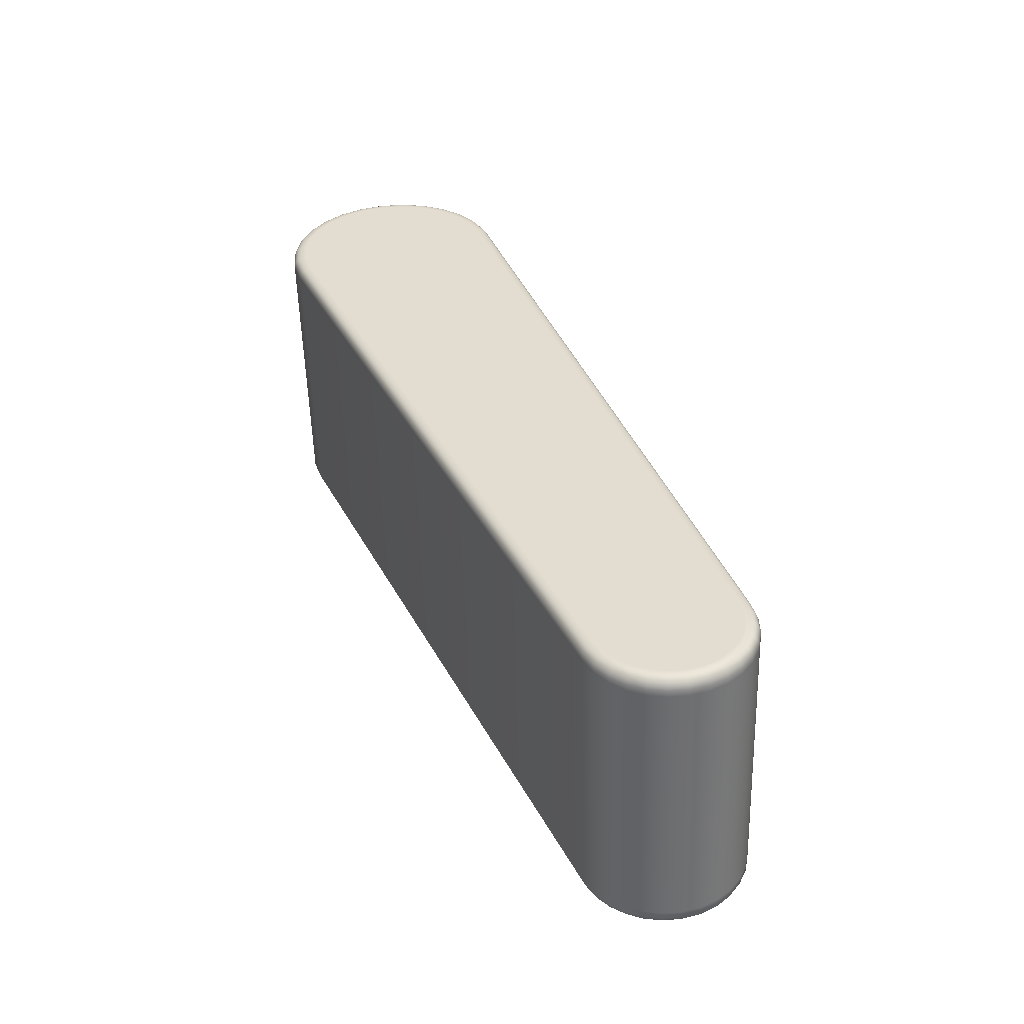
<metadata>
{"format":"obj","ext":"obj","renderer":"f3d","projection":"perspective","resolution":1024,"background":"white","views":[{"elev":33.1,"azim":39.3,"up":"+Y"}]}
</metadata>
<code>
v  -1.736 17.42 -5.764
v  -1.711 17.41 -5.738
v  -1.678 17.41 -5.717
v  -0.4252 17.38 -5.273
v  -0.4314 17.38 -5.295
v  -0.442 17.38 -5.314
v  -0.4568 17.38 -5.331
v  -0.477 17.38 -5.346
v  -0.4237 17.38 -5.251
v  -0.4271 17.37 -5.228
v  -0.4356 17.37 -5.207
v  -0.4489 17.37 -5.187
v  -0.4657 17.37 -5.171
v  -0.4852 17.37 -5.16
v  -0.5066 17.37 -5.152
v  -0.5291 17.37 -5.15
v  -0.5517 17.37 -5.152
v  -0.5756 17.37 -5.16
v  -1.528 17.43 -6.001
v  -1.564 17.43 -6.016
v  -1.6 17.43 -6.022
v  -1.636 17.43 -6.019
v  -1.671 17.43 -6.009
v  -1.702 17.43 -5.991
v  -1.729 17.43 -5.966
v  -1.751 17.43 -5.935
v  -1.764 17.42 -5.9
v  -1.769 17.42 -5.864
v  -1.766 17.42 -5.828
v  -1.755 17.42 -5.795
v  -1.732 17.39 -5.715
v  -1.762 17.39 -5.746
v  -1.767 16.95 -5.771
v  -1.736 16.95 -5.74
v  -1.694 17.38 -5.691
v  -1.698 16.95 -5.716
v  -0.5878 17.34 -5.132
v  -0.5924 16.9 -5.157
v  -0.5588 17.34 -5.122
v  -0.5634 16.9 -5.147
v  -0.5291 17.34 -5.119
v  -0.5337 16.9 -5.144
v  -0.4999 17.34 -5.123
v  -0.5044 16.9 -5.148
v  -0.472 17.34 -5.132
v  -0.4766 16.9 -5.157
v  -0.4467 17.34 -5.147
v  -0.4513 16.9 -5.172
v  -0.4249 17.34 -5.168
v  -0.4295 16.91 -5.193
v  -0.4076 17.34 -5.193
v  -0.4122 16.91 -5.218
v  -0.3965 17.35 -5.222
v  -0.4011 16.91 -5.247
v  -0.3921 17.35 -5.251
v  -0.3966 16.91 -5.276
v  -0.394 17.35 -5.28
v  -0.3986 16.91 -5.305
v  -0.4021 17.35 -5.308
v  -0.4067 16.91 -5.333
v  -0.416 17.35 -5.334
v  -0.4206 16.91 -5.359
v  -0.4355 17.35 -5.356
v  -0.4401 16.92 -5.381
v  -0.4602 17.36 -5.374
v  -0.4648 16.92 -5.399
v  -1.514 17.4 -6.031
v  -1.519 16.96 -6.056
v  -1.556 17.4 -6.048
v  -1.56 16.96 -6.073
v  -1.599 17.4 -6.055
v  -1.604 16.97 -6.08
v  -1.642 17.4 -6.052
v  -1.647 16.97 -6.077
v  -1.683 17.4 -6.04
v  -1.688 16.97 -6.064
v  -1.721 17.4 -6.018
v  -1.726 16.96 -6.043
v  -1.754 17.4 -5.989
v  -1.758 16.96 -6.014
v  -1.779 17.4 -5.951
v  -1.784 16.96 -5.976
v  -1.796 17.4 -5.909
v  -1.8 16.96 -5.934
v  -1.801 17.4 -5.866
v  -1.806 16.96 -5.891
v  -1.797 17.39 -5.823
v  -1.802 16.95 -5.848
v  -1.784 17.39 -5.783
v  -1.789 16.95 -5.808
v  -1.76 16.92 -5.822
v  -1.771 16.93 -5.856
v  -1.774 16.93 -5.892
v  -1.769 16.93 -5.928
v  -1.756 16.93 -5.963
v  -1.734 16.93 -5.994
v  -1.707 16.94 -6.019
v  -1.676 16.94 -6.037
v  -1.641 16.94 -6.047
v  -1.605 16.94 -6.05
v  -1.569 16.94 -6.044
v  -1.533 16.93 -6.029
v  -0.4822 16.89 -5.374
v  -0.4619 16.89 -5.359
v  -0.4472 16.89 -5.342
v  -0.4366 16.88 -5.323
v  -0.4304 16.88 -5.301
v  -0.4289 16.88 -5.279
v  -0.4323 16.88 -5.256
v  -0.4408 16.88 -5.235
v  -0.4541 16.88 -5.215
v  -0.4708 16.88 -5.199
v  -0.4904 16.88 -5.188
v  -0.5118 16.88 -5.18
v  -0.5342 16.88 -5.178
v  -0.5569 16.88 -5.18
v  -0.5808 16.88 -5.188
v  -1.683 16.92 -5.745
v  -1.716 16.92 -5.766
v  -1.742 16.92 -5.792
v  -1.749 17.42 -5.754
v  -1.721 17.41 -5.726
v  -1.717 17.41 -5.731
v  -1.743 17.42 -5.759
v  -1.686 17.41 -5.704
v  -1.682 17.41 -5.71
v  -0.5815 17.37 -5.146
v  -0.5788 17.37 -5.152
v  -0.5551 17.37 -5.136
v  -0.5535 17.37 -5.144
v  -0.5289 17.37 -5.134
v  -0.529 17.37 -5.141
v  -0.5031 17.37 -5.137
v  -0.5047 17.37 -5.144
v  -0.4785 17.37 -5.145
v  -0.4816 17.37 -5.152
v  -0.4561 17.37 -5.159
v  -0.4605 17.37 -5.165
v  -0.4369 17.37 -5.177
v  -0.4424 17.37 -5.181
v  -0.4216 17.37 -5.199
v  -0.428 17.37 -5.203
v  -0.4118 17.37 -5.224
v  -0.4188 17.37 -5.226
v  -0.4079 17.38 -5.25
v  -0.4151 17.38 -5.25
v  -0.4097 17.38 -5.276
v  -0.4168 17.38 -5.275
v  -0.4168 17.38 -5.301
v  -0.4235 17.38 -5.298
v  -0.429 17.38 -5.323
v  -0.435 17.38 -5.319
v  -0.4461 17.38 -5.343
v  -0.451 17.38 -5.338
v  -0.4686 17.38 -5.359
v  -0.4724 17.38 -5.353
v  -1.521 17.43 -6.015
v  -1.524 17.43 -6.009
v  -1.56 17.43 -6.031
v  -1.562 17.43 -6.024
v  -1.599 17.43 -6.037
v  -1.6 17.43 -6.03
v  -1.639 17.43 -6.035
v  -1.638 17.43 -6.027
v  -1.677 17.43 -6.023
v  -1.674 17.43 -6.016
v  -1.711 17.43 -6.004
v  -1.707 17.43 -5.998
v  -1.741 17.43 -5.976
v  -1.736 17.43 -5.972
v  -1.765 17.43 -5.942
v  -1.758 17.43 -5.939
v  -1.78 17.42 -5.904
v  -1.772 17.42 -5.902
v  -1.785 17.42 -5.864
v  -1.778 17.42 -5.864
v  -1.781 17.42 -5.825
v  -1.774 17.42 -5.827
v  -1.769 17.42 -5.788
v  -1.762 17.42 -5.791
v  -1.726 16.92 -5.754
v  -1.754 16.92 -5.782
v  -1.748 16.92 -5.787
v  -1.722 16.92 -5.76
v  -1.774 16.92 -5.816
v  -1.768 16.92 -5.819
v  -1.786 16.93 -5.853
v  -1.779 16.93 -5.855
v  -1.79 16.93 -5.892
v  -1.783 16.93 -5.892
v  -1.785 16.93 -5.932
v  -1.778 16.93 -5.93
v  -1.77 16.93 -5.97
v  -1.764 16.93 -5.967
v  -1.746 16.93 -6.005
v  -1.741 16.93 -6
v  -1.717 16.94 -6.032
v  -1.712 16.94 -6.026
v  -1.682 16.94 -6.051
v  -1.679 16.94 -6.045
v  -1.644 16.94 -6.063
v  -1.643 16.94 -6.056
v  -1.605 16.94 -6.066
v  -1.605 16.94 -6.058
v  -1.565 16.94 -6.059
v  -1.567 16.94 -6.052
v  -1.526 16.93 -6.043
v  -1.529 16.93 -6.037
v  -0.4737 16.89 -5.387
v  -0.4776 16.89 -5.381
v  -0.4513 16.89 -5.371
v  -0.4561 16.89 -5.366
v  -0.4342 16.89 -5.351
v  -0.4401 16.89 -5.347
v  -0.4219 16.88 -5.329
v  -0.4286 16.88 -5.326
v  -0.4148 16.88 -5.304
v  -0.4219 16.88 -5.303
v  -0.4131 16.88 -5.278
v  -0.4203 16.88 -5.279
v  -0.417 16.88 -5.252
v  -0.424 16.88 -5.254
v  -0.4268 16.88 -5.227
v  -0.4332 16.88 -5.231
v  -0.442 16.88 -5.205
v  -0.4476 16.88 -5.21
v  -0.4613 16.88 -5.187
v  -0.4657 16.88 -5.192
v  -0.4837 16.88 -5.173
v  -0.4868 16.88 -5.18
v  -0.5083 16.88 -5.165
v  -0.5099 16.88 -5.172
v  -0.5341 16.88 -5.162
v  -0.5342 16.88 -5.169
v  -0.5602 16.88 -5.165
v  -0.5587 16.88 -5.172
v  -0.5867 16.88 -5.173
v  -0.584 16.88 -5.18
v  -1.691 16.92 -5.732
v  -1.687 16.92 -5.738
v  -1.732 16.92 -5.747
v  -1.734 16.93 -5.743
v  -1.764 16.93 -5.774
v  -1.76 16.93 -5.777
v  -1.695 16.92 -5.724
v  -1.697 16.93 -5.72
v  -1.786 16.93 -5.81
v  -1.782 16.93 -5.812
v  -1.799 16.93 -5.85
v  -1.794 16.93 -5.851
v  -1.803 16.94 -5.892
v  -1.798 16.93 -5.892
v  -1.797 16.94 -5.935
v  -1.792 16.93 -5.934
v  -1.781 16.94 -5.976
v  -1.777 16.94 -5.974
v  -1.756 16.94 -6.013
v  -1.752 16.94 -6.01
v  -1.724 16.95 -6.042
v  -1.721 16.94 -6.038
v  -1.687 16.95 -6.062
v  -1.685 16.94 -6.058
v  -1.646 16.95 -6.075
v  -1.645 16.94 -6.07
v  -1.604 16.95 -6.078
v  -1.604 16.94 -6.073
v  -1.562 16.95 -6.071
v  -1.563 16.94 -6.067
v  -1.52 16.94 -6.054
v  -1.522 16.94 -6.05
v  -0.5896 16.88 -5.166
v  -0.5914 16.89 -5.161
v  -0.4667 16.9 -5.397
v  -0.4694 16.89 -5.394
v  -0.5619 16.88 -5.157
v  -0.5629 16.88 -5.152
v  -0.534 16.88 -5.154
v  -0.5339 16.88 -5.149
v  -0.5065 16.88 -5.157
v  -0.5054 16.88 -5.152
v  -0.4803 16.88 -5.166
v  -0.4782 16.88 -5.161
v  -0.4564 16.88 -5.18
v  -0.4535 16.88 -5.176
v  -0.4359 16.88 -5.199
v  -0.4322 16.89 -5.196
v  -0.4197 16.88 -5.223
v  -0.4153 16.89 -5.221
v  -0.4092 16.88 -5.25
v  -0.4045 16.89 -5.249
v  -0.405 16.89 -5.278
v  -0.4002 16.89 -5.277
v  -0.4069 16.89 -5.305
v  -0.4021 16.89 -5.306
v  -0.4425 16.9 -5.38
v  -0.4458 16.89 -5.377
v  -0.4235 16.89 -5.358
v  -0.4276 16.89 -5.356
v  -0.41 16.89 -5.333
v  -0.4145 16.89 -5.332
v  -1.755 17.41 -5.75
v  -1.759 17.41 -5.747
v  -1.73 17.41 -5.716
v  -1.726 17.41 -5.72
v  -1.692 17.4 -5.693
v  -1.69 17.41 -5.697
v  -0.5864 17.36 -5.134
v  -0.5845 17.37 -5.138
v  -0.5579 17.36 -5.125
v  -0.5568 17.37 -5.129
v  -0.5289 17.36 -5.122
v  -0.5289 17.37 -5.126
v  -0.5004 17.36 -5.125
v  -0.5014 17.37 -5.129
v  -0.4732 17.36 -5.134
v  -0.4752 17.37 -5.138
v  -0.4485 17.36 -5.149
v  -0.4513 17.37 -5.152
v  -0.4272 17.36 -5.169
v  -0.4308 17.37 -5.172
v  -0.4103 17.36 -5.194
v  -0.4146 17.37 -5.196
v  -0.3995 17.37 -5.221
v  -0.4041 17.37 -5.222
v  -0.3952 17.37 -5.25
v  -0.3999 17.37 -5.25
v  -0.3971 17.37 -5.279
v  -0.4018 17.37 -5.277
v  -0.405 17.37 -5.306
v  -0.4094 17.38 -5.304
v  -0.4185 17.37 -5.331
v  -0.4225 17.38 -5.328
v  -0.4375 17.37 -5.353
v  -0.4407 17.38 -5.349
v  -0.4617 17.37 -5.37
v  -0.4643 17.38 -5.366
v  -1.515 17.42 -6.027
v  -1.517 17.43 -6.022
v  -1.556 17.42 -6.044
v  -1.558 17.43 -6.039
v  -1.599 17.42 -6.051
v  -1.599 17.43 -6.046
v  -1.641 17.42 -6.048
v  -1.64 17.43 -6.043
v  -1.682 17.42 -6.035
v  -1.68 17.43 -6.031
v  -1.719 17.42 -6.014
v  -1.716 17.43 -6.01
v  -1.751 17.42 -5.985
v  -1.747 17.43 -5.982
v  -1.776 17.42 -5.949
v  -1.772 17.42 -5.946
v  -1.792 17.42 -5.907
v  -1.787 17.42 -5.906
v  -1.798 17.41 -5.865
v  -1.793 17.42 -5.865
v  -1.794 17.41 -5.823
v  -1.789 17.42 -5.824
v  -1.781 17.41 -5.783
v  -1.776 17.41 -5.785
v  -1.736 16.94 -5.74
v  -1.767 16.94 -5.772
v  -1.698 16.93 -5.716
v  -1.789 16.94 -5.808
v  -1.802 16.94 -5.849
v  -1.806 16.95 -5.892
v  -1.8 16.95 -5.935
v  -1.784 16.95 -5.977
v  -1.758 16.95 -6.014
v  -1.726 16.95 -6.044
v  -1.688 16.95 -6.065
v  -1.647 16.95 -6.077
v  -1.604 16.95 -6.081
v  -1.56 16.95 -6.074
v  -1.519 16.95 -6.057
v  -0.5925 16.89 -5.158
v  -0.4649 16.91 -5.4
v  -0.5635 16.89 -5.148
v  -0.5338 16.89 -5.145
v  -0.5046 16.89 -5.148
v  -0.4767 16.89 -5.158
v  -0.4514 16.89 -5.173
v  -0.4296 16.89 -5.193
v  -0.4123 16.9 -5.219
v  -0.4012 16.9 -5.247
v  -0.3968 16.9 -5.277
v  -0.3987 16.9 -5.306
v  -0.4402 16.9 -5.382
v  -0.4207 16.9 -5.36
v  -0.4068 16.9 -5.334
v  -1.762 17.4 -5.745
v  -1.732 17.4 -5.714
v  -1.694 17.4 -5.69
v  -0.5877 17.35 -5.131
v  -0.5587 17.35 -5.122
v  -0.529 17.35 -5.119
v  -0.4997 17.35 -5.122
v  -0.4719 17.35 -5.132
v  -0.4466 17.35 -5.147
v  -0.4248 17.35 -5.167
v  -0.4075 17.36 -5.193
v  -0.3964 17.36 -5.221
v  -0.3919 17.36 -5.25
v  -0.3939 17.36 -5.28
v  -0.402 17.36 -5.308
v  -0.4159 17.36 -5.333
v  -0.4353 17.37 -5.356
v  -0.46 17.37 -5.374
v  -1.514 17.41 -6.031
v  -1.556 17.41 -6.048
v  -1.599 17.41 -6.054
v  -1.642 17.41 -6.051
v  -1.683 17.41 -6.039
v  -1.721 17.41 -6.018
v  -1.754 17.41 -5.988
v  -1.779 17.41 -5.951
v  -1.795 17.41 -5.909
v  -1.801 17.41 -5.866
v  -1.797 17.4 -5.823
v  -1.784 17.4 -5.782
o paleta_inferior_izq
g paleta_inferior_izq
f 1 2 3
f 4 5 6
f 4 6 7
f 4 7 8
f 9 4 8
f 10 9 8
f 11 10 8
f 12 11 8
f 13 12 8
f 14 13 8
f 15 14 8
f 16 15 8
f 17 16 8
f 18 17 8
f 18 8 19
f 3 18 19
f 3 19 20
f 3 20 21
f 3 21 22
f 3 22 23
f 3 23 24
f 3 24 25
f 3 25 26
f 3 26 27
f 3 27 28
f 3 28 29
f 3 29 30
f 1 3 30
f 31 32 33
f 33 34 31
f 35 31 34
f 34 36 35
f 37 35 36
f 36 38 37
f 39 37 38
f 38 40 39
f 41 39 40
f 40 42 41
f 43 41 42
f 42 44 43
f 45 43 44
f 44 46 45
f 47 45 46
f 46 48 47
f 49 47 48
f 48 50 49
f 51 49 50
f 50 52 51
f 53 51 52
f 52 54 53
f 55 53 54
f 54 56 55
f 57 55 56
f 56 58 57
f 59 57 58
f 58 60 59
f 61 59 60
f 60 62 61
f 63 61 62
f 62 64 63
f 65 63 64
f 64 66 65
f 67 65 66
f 66 68 67
f 69 67 68
f 68 70 69
f 71 69 70
f 70 72 71
f 73 71 72
f 72 74 73
f 75 73 74
f 74 76 75
f 77 75 76
f 76 78 77
f 79 77 78
f 78 80 79
f 81 79 80
f 80 82 81
f 83 81 82
f 82 84 83
f 85 83 84
f 84 86 85
f 87 85 86
f 86 88 87
f 89 87 88
f 88 90 89
f 32 89 90
f 90 33 32
f 91 92 93
f 93 94 95
f 95 96 97
f 93 95 97
f 97 98 99
f 99 100 101
f 97 99 101
f 93 97 101
f 101 102 103
f 103 104 105
f 101 103 105
f 105 106 107
f 107 108 109
f 105 107 109
f 101 105 109
f 109 110 111
f 111 112 113
f 109 111 113
f 113 114 115
f 115 116 117
f 113 115 117
f 109 113 117
f 101 109 117
f 93 101 117
f 117 118 119
f 93 117 119
f 91 93 119
f 120 91 119
f 121 122 123
f 123 124 121
f 122 125 126
f 126 123 122
f 125 127 128
f 128 126 125
f 127 129 130
f 130 128 127
f 129 131 132
f 132 130 129
f 131 133 134
f 134 132 131
f 133 135 136
f 136 134 133
f 135 137 138
f 138 136 135
f 137 139 140
f 140 138 137
f 139 141 142
f 142 140 139
f 141 143 144
f 144 142 141
f 143 145 146
f 146 144 143
f 145 147 148
f 148 146 145
f 147 149 150
f 150 148 147
f 149 151 152
f 152 150 149
f 151 153 154
f 154 152 151
f 153 155 156
f 156 154 153
f 155 157 158
f 158 156 155
f 157 159 160
f 160 158 157
f 159 161 162
f 162 160 159
f 161 163 164
f 164 162 161
f 163 165 166
f 166 164 163
f 165 167 168
f 168 166 165
f 167 169 170
f 170 168 167
f 169 171 172
f 172 170 169
f 171 173 174
f 174 172 171
f 173 175 176
f 176 174 173
f 175 177 178
f 178 176 175
f 177 179 180
f 180 178 177
f 179 121 124
f 124 180 179
f 181 182 183
f 183 184 181
f 182 185 186
f 186 183 182
f 185 187 188
f 188 186 185
f 187 189 190
f 190 188 187
f 189 191 192
f 192 190 189
f 191 193 194
f 194 192 191
f 193 195 196
f 196 194 193
f 195 197 198
f 198 196 195
f 197 199 200
f 200 198 197
f 199 201 202
f 202 200 199
f 201 203 204
f 204 202 201
f 203 205 206
f 206 204 203
f 205 207 208
f 208 206 205
f 207 209 210
f 210 208 207
f 209 211 212
f 212 210 209
f 211 213 214
f 214 212 211
f 213 215 216
f 216 214 213
f 215 217 218
f 218 216 215
f 217 219 220
f 220 218 217
f 219 221 222
f 222 220 219
f 221 223 224
f 224 222 221
f 223 225 226
f 226 224 223
f 225 227 228
f 228 226 225
f 227 229 230
f 230 228 227
f 229 231 232
f 232 230 229
f 231 233 234
f 234 232 231
f 233 235 236
f 236 234 233
f 235 237 238
f 238 236 235
f 237 239 240
f 240 238 237
f 239 181 184
f 184 240 239
f 241 242 243
f 243 244 241
f 245 246 242
f 242 241 245
f 244 243 247
f 247 248 244
f 248 247 249
f 249 250 248
f 250 249 251
f 251 252 250
f 252 251 253
f 253 254 252
f 254 253 255
f 255 256 254
f 256 255 257
f 257 258 256
f 258 257 259
f 259 260 258
f 260 259 261
f 261 262 260
f 262 261 263
f 263 264 262
f 264 263 265
f 265 266 264
f 266 265 267
f 267 268 266
f 268 267 269
f 269 270 268
f 271 272 246
f 246 245 271
f 270 269 273
f 273 274 270
f 275 276 272
f 272 271 275
f 277 278 276
f 276 275 277
f 279 280 278
f 278 277 279
f 281 282 280
f 280 279 281
f 283 284 282
f 282 281 283
f 285 286 284
f 284 283 285
f 287 288 286
f 286 285 287
f 289 290 288
f 288 287 289
f 291 292 290
f 290 289 291
f 293 294 292
f 292 291 293
f 274 273 295
f 295 296 274
f 296 295 297
f 297 298 296
f 298 297 299
f 299 300 298
f 300 299 294
f 294 293 300
f 301 302 303
f 303 304 301
f 304 303 305
f 305 306 304
f 306 305 307
f 307 308 306
f 308 307 309
f 309 310 308
f 310 309 311
f 311 312 310
f 312 311 313
f 313 314 312
f 314 313 315
f 315 316 314
f 316 315 317
f 317 318 316
f 318 317 319
f 319 320 318
f 320 319 321
f 321 322 320
f 322 321 323
f 323 324 322
f 324 323 325
f 325 326 324
f 326 325 327
f 327 328 326
f 328 327 329
f 329 330 328
f 330 329 331
f 331 332 330
f 332 331 333
f 333 334 332
f 334 333 335
f 335 336 334
f 336 335 337
f 337 338 336
f 338 337 339
f 339 340 338
f 340 339 341
f 341 342 340
f 342 341 343
f 343 344 342
f 344 343 345
f 345 346 344
f 346 345 347
f 347 348 346
f 348 347 349
f 349 350 348
f 350 349 351
f 351 352 350
f 352 351 353
f 353 354 352
f 354 353 355
f 355 356 354
f 356 355 357
f 357 358 356
f 358 357 359
f 359 360 358
f 360 359 302
f 302 301 360
f 181 241 244
f 244 182 181
f 239 245 241
f 241 181 239
f 182 244 248
f 248 185 182
f 185 248 250
f 250 187 185
f 187 250 252
f 252 189 187
f 189 252 254
f 254 191 189
f 191 254 256
f 256 193 191
f 193 256 258
f 258 195 193
f 195 258 260
f 260 197 195
f 197 260 262
f 262 199 197
f 199 262 264
f 264 201 199
f 201 264 266
f 266 203 201
f 203 266 268
f 268 205 203
f 205 268 270
f 270 207 205
f 237 271 245
f 245 239 237
f 207 270 274
f 274 209 207
f 235 275 271
f 271 237 235
f 233 277 275
f 275 235 233
f 231 279 277
f 277 233 231
f 229 281 279
f 279 231 229
f 227 283 281
f 281 229 227
f 225 285 283
f 283 227 225
f 223 287 285
f 285 225 223
f 221 289 287
f 287 223 221
f 219 291 289
f 289 221 219
f 217 293 291
f 291 219 217
f 209 274 296
f 296 211 209
f 211 296 298
f 298 213 211
f 213 298 300
f 300 215 213
f 215 300 293
f 293 217 215
f 121 301 304
f 304 122 121
f 122 304 306
f 306 125 122
f 125 306 308
f 308 127 125
f 127 308 310
f 310 129 127
f 129 310 312
f 312 131 129
f 131 312 314
f 314 133 131
f 133 314 316
f 316 135 133
f 135 316 318
f 318 137 135
f 137 318 320
f 320 139 137
f 139 320 322
f 322 141 139
f 141 322 324
f 324 143 141
f 143 324 326
f 326 145 143
f 145 326 328
f 328 147 145
f 147 328 330
f 330 149 147
f 149 330 332
f 332 151 149
f 151 332 334
f 334 153 151
f 153 334 336
f 336 155 153
f 155 336 338
f 338 157 155
f 157 338 340
f 340 159 157
f 159 340 342
f 342 161 159
f 161 342 344
f 344 163 161
f 163 344 346
f 346 165 163
f 165 346 348
f 348 167 165
f 167 348 350
f 350 169 167
f 169 350 352
f 352 171 169
f 171 352 354
f 354 173 171
f 173 354 356
f 356 175 173
f 175 356 358
f 358 177 175
f 177 358 360
f 360 179 177
f 179 360 301
f 301 121 179
f 242 361 362
f 362 243 242
f 246 363 361
f 361 242 246
f 243 362 364
f 364 247 243
f 247 364 365
f 365 249 247
f 249 365 366
f 366 251 249
f 251 366 367
f 367 253 251
f 253 367 368
f 368 255 253
f 255 368 369
f 369 257 255
f 257 369 370
f 370 259 257
f 259 370 371
f 371 261 259
f 261 371 372
f 372 263 261
f 263 372 373
f 373 265 263
f 265 373 374
f 374 267 265
f 267 374 375
f 375 269 267
f 272 376 363
f 363 246 272
f 269 375 377
f 377 273 269
f 276 378 376
f 376 272 276
f 278 379 378
f 378 276 278
f 280 380 379
f 379 278 280
f 282 381 380
f 380 280 282
f 284 382 381
f 381 282 284
f 286 383 382
f 382 284 286
f 288 384 383
f 383 286 288
f 290 385 384
f 384 288 290
f 292 386 385
f 385 290 292
f 294 387 386
f 386 292 294
f 273 377 388
f 388 295 273
f 295 388 389
f 389 297 295
f 297 389 390
f 390 299 297
f 299 390 387
f 387 294 299
f 302 391 392
f 392 303 302
f 303 392 393
f 393 305 303
f 305 393 394
f 394 307 305
f 307 394 395
f 395 309 307
f 309 395 396
f 396 311 309
f 311 396 397
f 397 313 311
f 313 397 398
f 398 315 313
f 315 398 399
f 399 317 315
f 317 399 400
f 400 319 317
f 319 400 401
f 401 321 319
f 321 401 402
f 402 323 321
f 323 402 403
f 403 325 323
f 325 403 404
f 404 327 325
f 327 404 405
f 405 329 327
f 329 405 406
f 406 331 329
f 331 406 407
f 407 333 331
f 333 407 408
f 408 335 333
f 335 408 409
f 409 337 335
f 337 409 410
f 410 339 337
f 339 410 411
f 411 341 339
f 341 411 412
f 412 343 341
f 343 412 413
f 413 345 343
f 345 413 414
f 414 347 345
f 347 414 415
f 415 349 347
f 349 415 416
f 416 351 349
f 351 416 417
f 417 353 351
f 353 417 418
f 418 355 353
f 355 418 419
f 419 357 355
f 357 419 420
f 420 359 357
f 359 420 391
f 391 302 359
f 392 391 32
f 32 31 392
f 362 361 34
f 34 33 362
f 393 392 31
f 31 35 393
f 361 363 36
f 36 34 361
f 394 393 35
f 35 37 394
f 363 376 38
f 38 36 363
f 395 394 37
f 37 39 395
f 376 378 40
f 40 38 376
f 396 395 39
f 39 41 396
f 378 379 42
f 42 40 378
f 397 396 41
f 41 43 397
f 379 380 44
f 44 42 379
f 398 397 43
f 43 45 398
f 380 381 46
f 46 44 380
f 399 398 45
f 45 47 399
f 381 382 48
f 48 46 381
f 400 399 47
f 47 49 400
f 382 383 50
f 50 48 382
f 401 400 49
f 49 51 401
f 383 384 52
f 52 50 383
f 402 401 51
f 51 53 402
f 384 385 54
f 54 52 384
f 403 402 53
f 53 55 403
f 385 386 56
f 56 54 385
f 404 403 55
f 55 57 404
f 386 387 58
f 58 56 386
f 405 404 57
f 57 59 405
f 387 390 60
f 60 58 387
f 406 405 59
f 59 61 406
f 390 389 62
f 62 60 390
f 407 406 61
f 61 63 407
f 389 388 64
f 64 62 389
f 408 407 63
f 63 65 408
f 388 377 66
f 66 64 388
f 409 408 65
f 65 67 409
f 377 375 68
f 68 66 377
f 410 409 67
f 67 69 410
f 375 374 70
f 70 68 375
f 411 410 69
f 69 71 411
f 374 373 72
f 72 70 374
f 412 411 71
f 71 73 412
f 373 372 74
f 74 72 373
f 413 412 73
f 73 75 413
f 372 371 76
f 76 74 372
f 414 413 75
f 75 77 414
f 371 370 78
f 78 76 371
f 415 414 77
f 77 79 415
f 370 369 80
f 80 78 370
f 416 415 79
f 79 81 416
f 369 368 82
f 82 80 369
f 417 416 81
f 81 83 417
f 368 367 84
f 84 82 368
f 418 417 83
f 83 85 418
f 367 366 86
f 86 84 367
f 419 418 85
f 85 87 419
f 366 365 88
f 88 86 366
f 420 419 87
f 87 89 420
f 365 364 90
f 90 88 365
f 391 420 89
f 89 32 391
f 364 362 33
f 33 90 364
f 124 123 2
f 2 1 124
f 123 126 3
f 3 2 123
f 126 128 18
f 18 3 126
f 128 130 17
f 17 18 128
f 130 132 16
f 16 17 130
f 132 134 15
f 15 16 132
f 134 136 14
f 14 15 134
f 136 138 13
f 13 14 136
f 138 140 12
f 12 13 138
f 140 142 11
f 11 12 140
f 142 144 10
f 10 11 142
f 144 146 9
f 9 10 144
f 146 148 4
f 4 9 146
f 148 150 5
f 5 4 148
f 150 152 6
f 6 5 150
f 152 154 7
f 7 6 152
f 154 156 8
f 8 7 154
f 156 158 19
f 19 8 156
f 158 160 20
f 20 19 158
f 160 162 21
f 21 20 160
f 162 164 22
f 22 21 162
f 164 166 23
f 23 22 164
f 166 168 24
f 24 23 166
f 168 170 25
f 25 24 168
f 170 172 26
f 26 25 170
f 172 174 27
f 27 26 172
f 174 176 28
f 28 27 174
f 176 178 29
f 29 28 176
f 178 180 30
f 30 29 178
f 180 124 1
f 1 30 180
f 184 183 120
f 120 119 184
f 183 186 91
f 91 120 183
f 186 188 92
f 92 91 186
f 188 190 93
f 93 92 188
f 190 192 94
f 94 93 190
f 192 194 95
f 95 94 192
f 194 196 96
f 96 95 194
f 196 198 97
f 97 96 196
f 198 200 98
f 98 97 198
f 200 202 99
f 99 98 200
f 202 204 100
f 100 99 202
f 204 206 101
f 101 100 204
f 206 208 102
f 102 101 206
f 208 210 103
f 103 102 208
f 210 212 104
f 104 103 210
f 212 214 105
f 105 104 212
f 214 216 106
f 106 105 214
f 216 218 107
f 107 106 216
f 218 220 108
f 108 107 218
f 220 222 109
f 109 108 220
f 222 224 110
f 110 109 222
f 224 226 111
f 111 110 224
f 226 228 112
f 112 111 226
f 228 230 113
f 113 112 228
f 230 232 114
f 114 113 230
f 232 234 115
f 115 114 232
f 234 236 116
f 116 115 234
f 236 238 117
f 117 116 236
f 238 240 118
f 118 117 238
f 240 184 119
f 119 118 240

</code>
